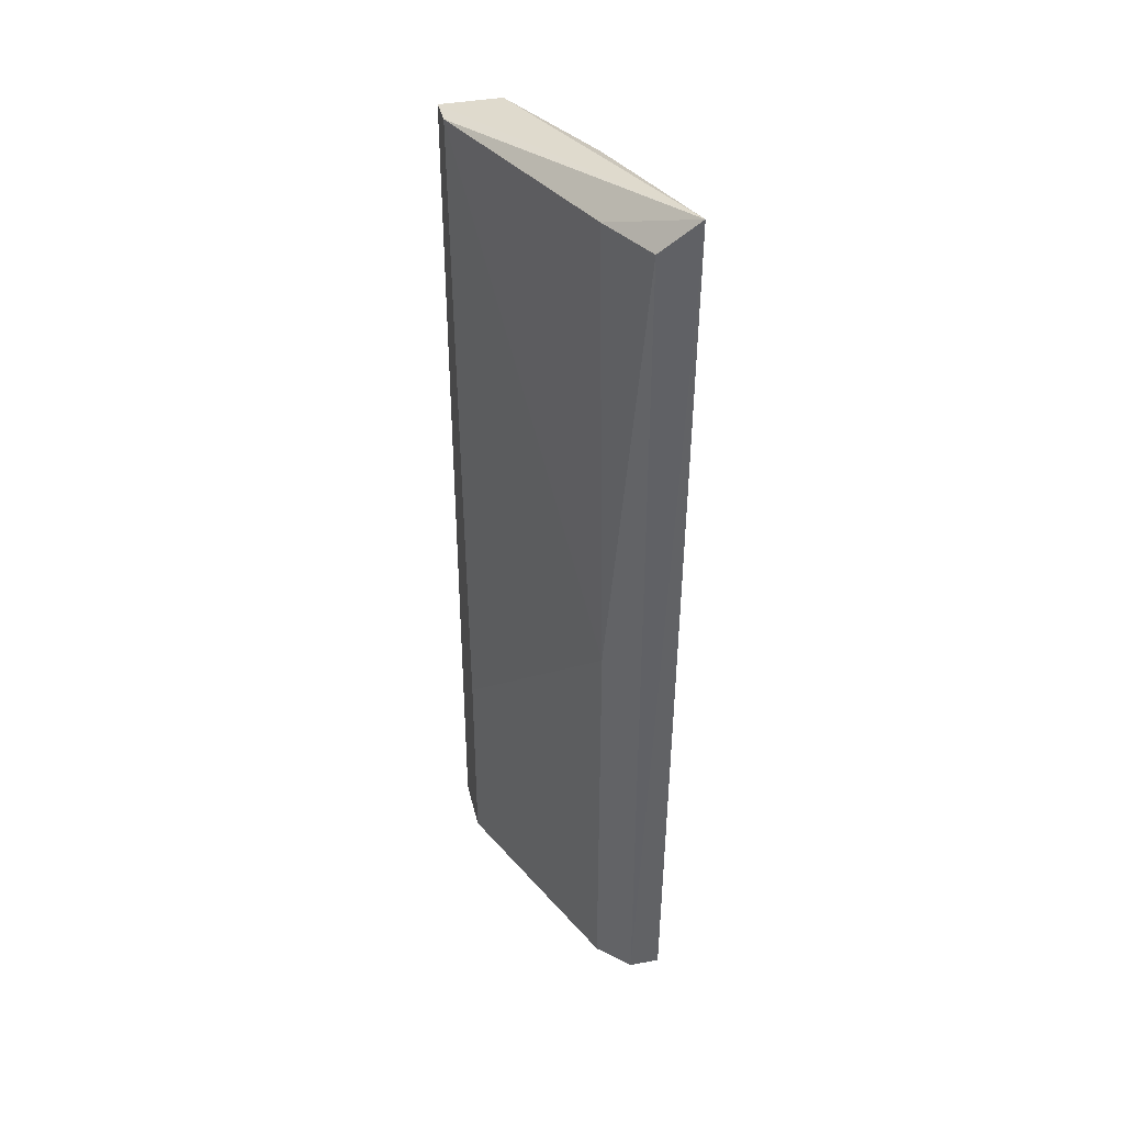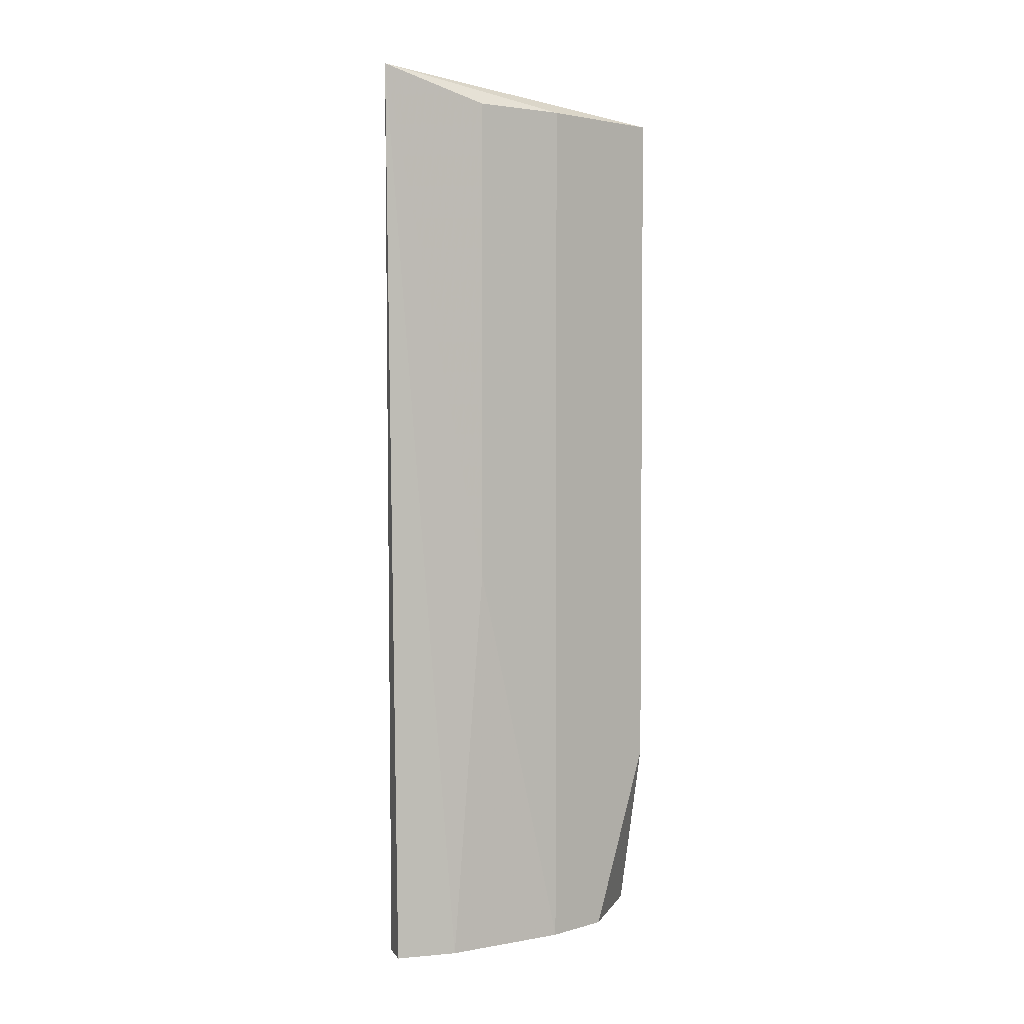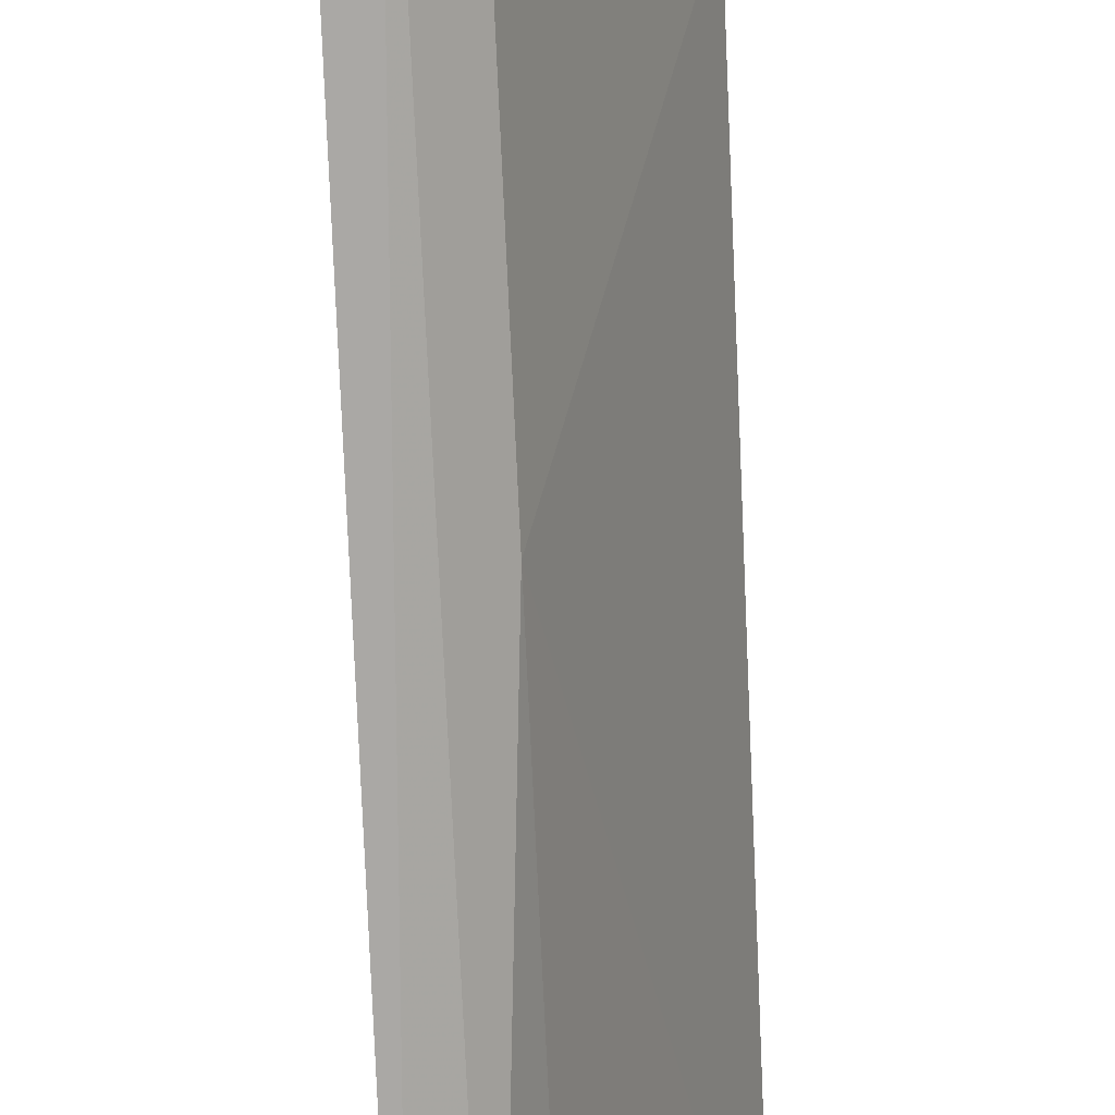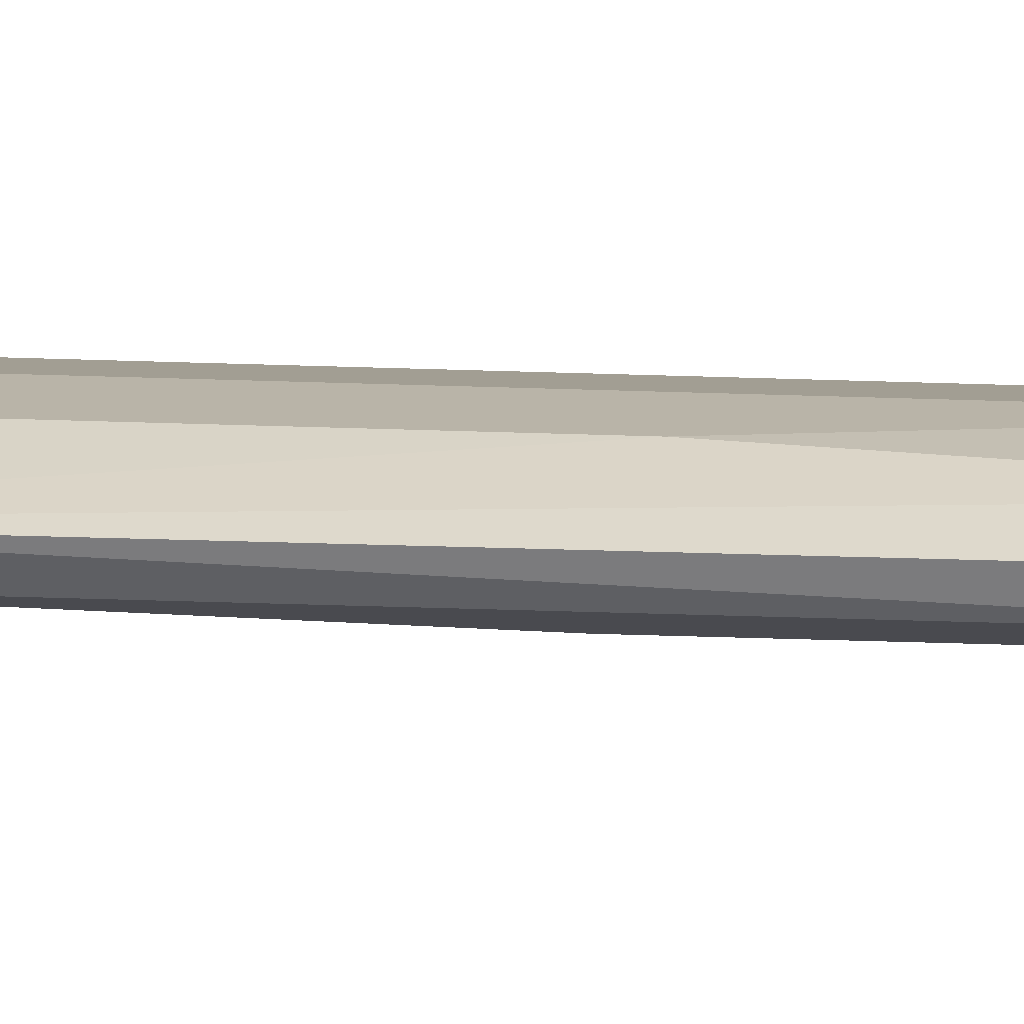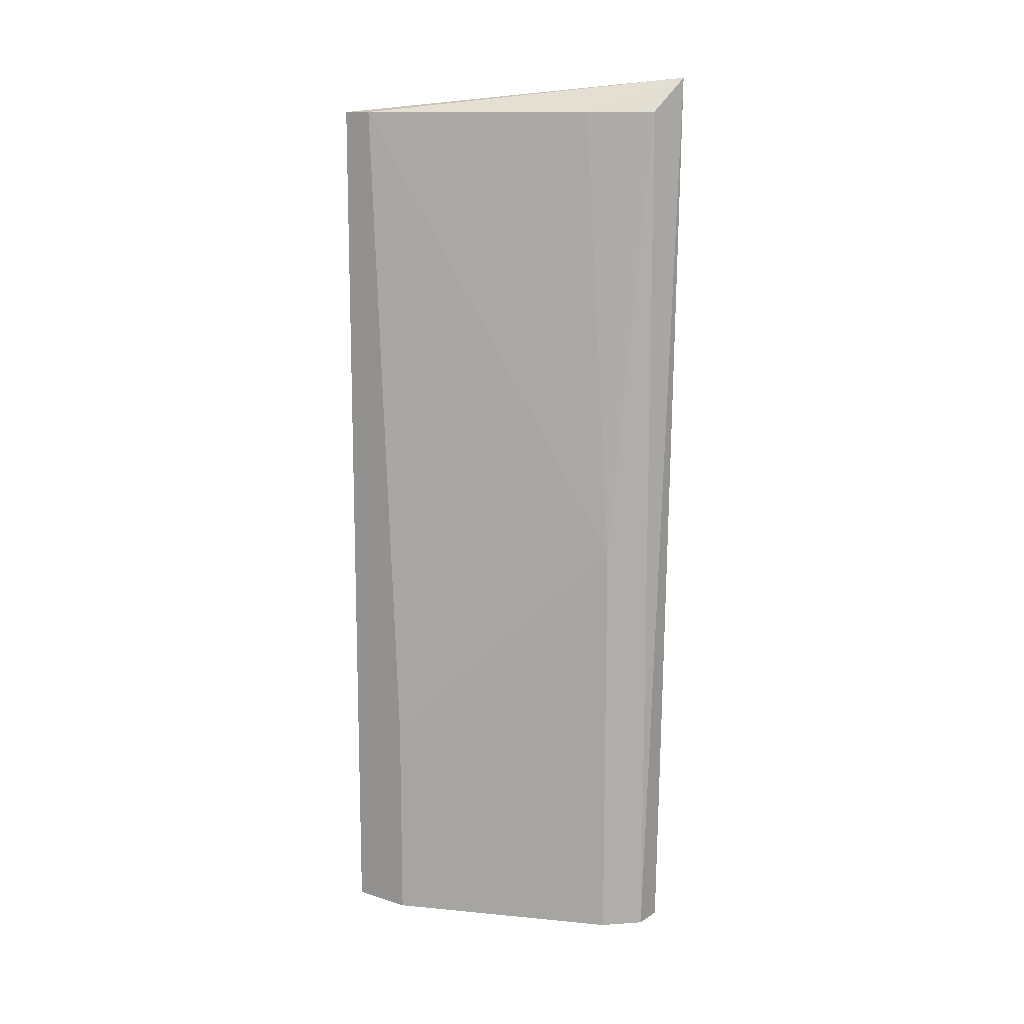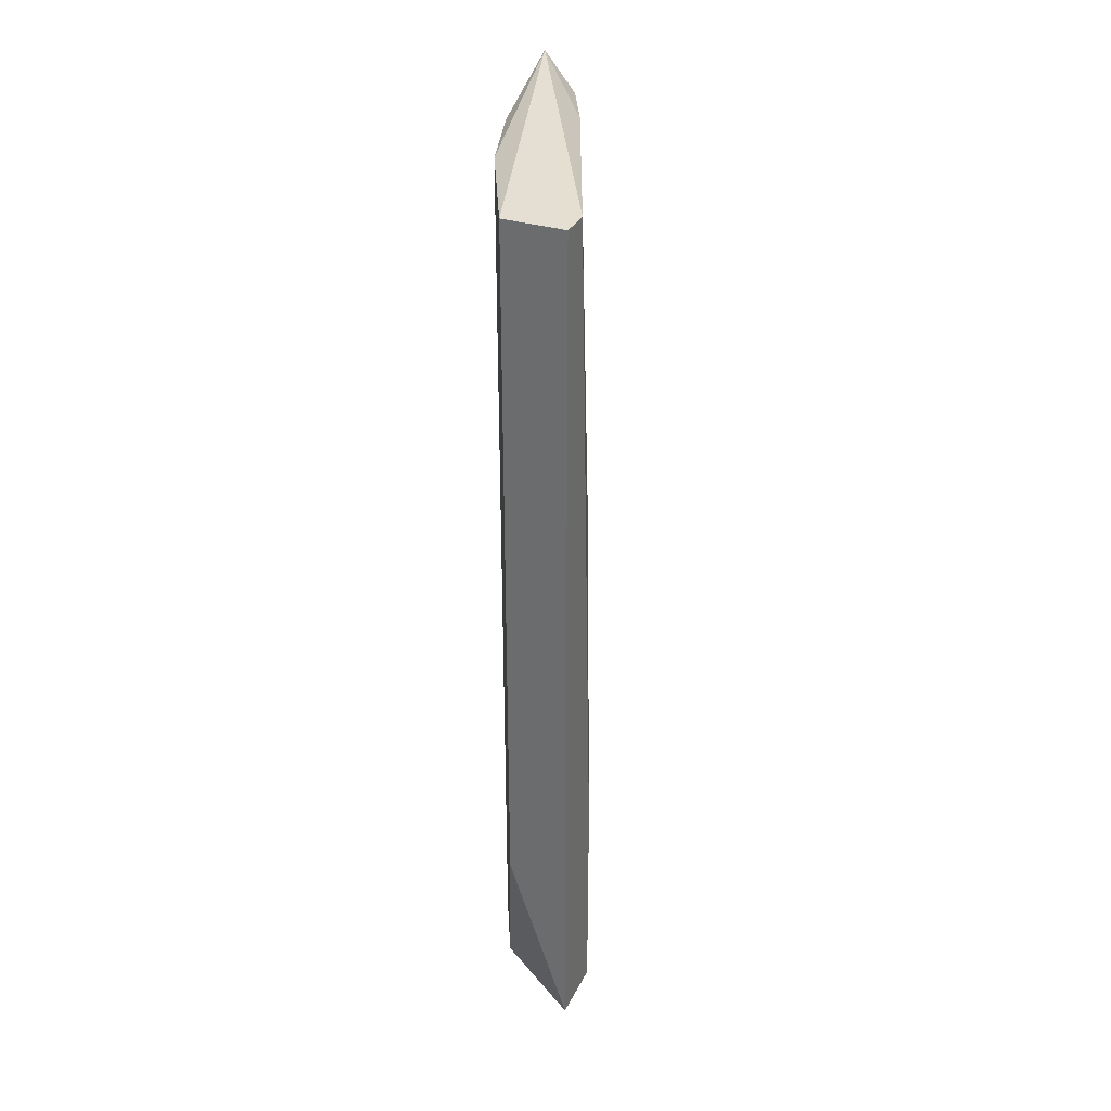
<metadata>
{"format":"obj","ext":"obj","renderer":"f3d","projection":"perspective","resolution":1024,"background":"white","views":[{"elev":39.2,"azim":166.9,"up":"+Y"},{"elev":3.2,"azim":-107.2,"up":"+Y"},{"elev":-74.4,"azim":2.6,"up":"+Z"},{"elev":-58.5,"azim":-91.8,"up":"+Z"},{"elev":12.5,"azim":125.8,"up":"+Y"},{"elev":32.8,"azim":23.3,"up":"+Y"}]}
</metadata>
<code>
v -0.3041 -0.02639 0.03171
v -0.2534 0.2676 0.1331
v -0.2534 0.2676 0.1229
v -0.306 0.2788 0.02785
v -0.2838 -0.02639 0.1128
v -0.2534 -0.02639 0.1128
v -0.2939 0.2676 0.09251
v -0.2838 0.1155 0.04185
v -0.2737 0.03444 0.1331
v -0.3041 0.1054 0.06212
v -0.2737 0.2676 0.1331
v -0.2838 -0.02639 0.04185
v -0.2939 0.2676 0.03171
v -0.2534 -0.02639 0.1331
v -0.2939 -0.02639 0.09251
v -0.3041 0.2676 0.06212
v -0.2939 -0.02639 0.03171
v -0.3041 -0.02639 0.05199
v -0.2534 0.04457 0.1128
v -0.2838 0.2676 0.05199
f 13 4 20
f 2 3 4
f 3 2 6
f 5 1 6
f 2 4 11
f 4 7 11
f 9 2 11
f 7 9 11
f 6 1 12
f 8 6 12
f 8 12 13
f 6 2 14
f 5 6 14
f 2 9 14
f 9 5 14
f 1 5 15
f 5 9 15
f 9 7 15
f 7 10 15
f 7 4 16
f 4 10 16
f 10 7 16
f 1 4 17
f 12 1 17
f 13 12 17
f 4 13 17
f 4 1 18
f 10 4 18
f 1 15 18
f 15 10 18
f 3 6 19
f 8 3 19
f 6 8 19
f 4 3 20
f 3 8 20
f 8 13 20

</code>
